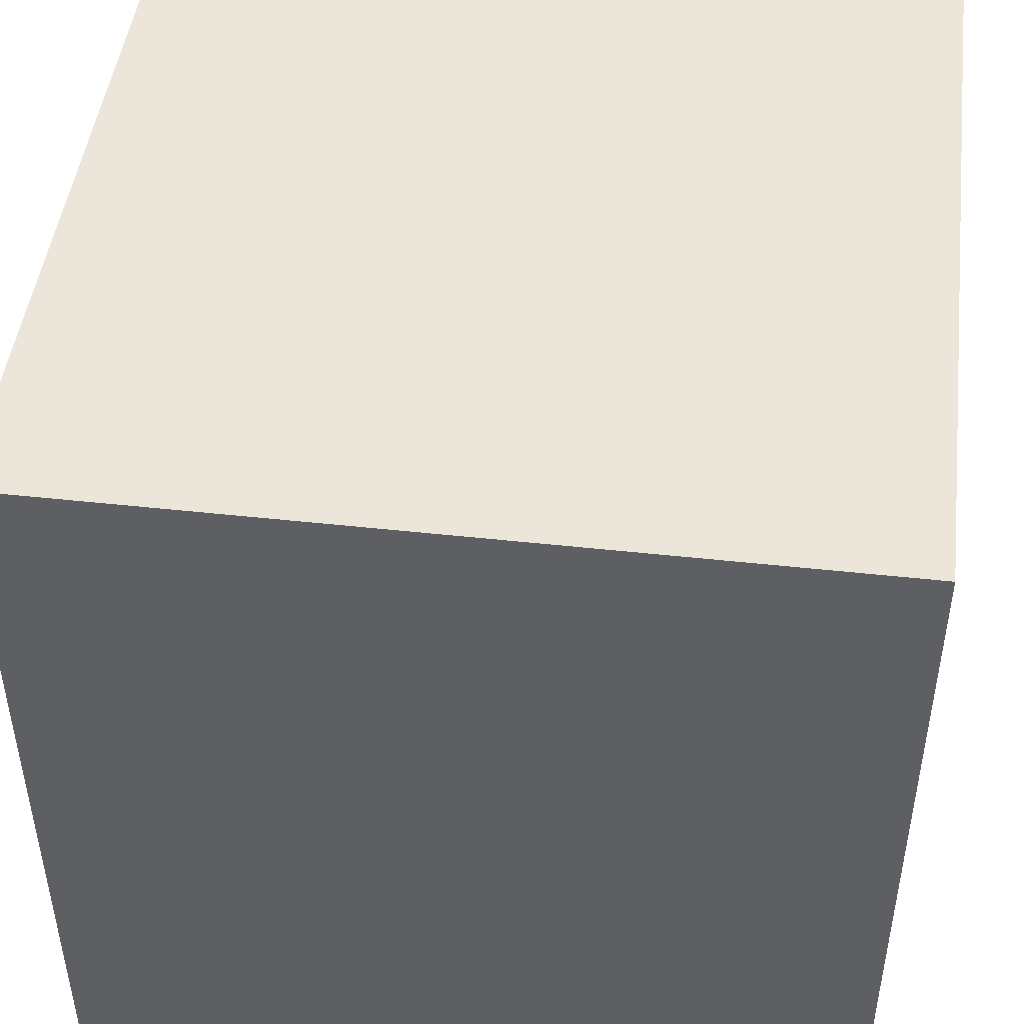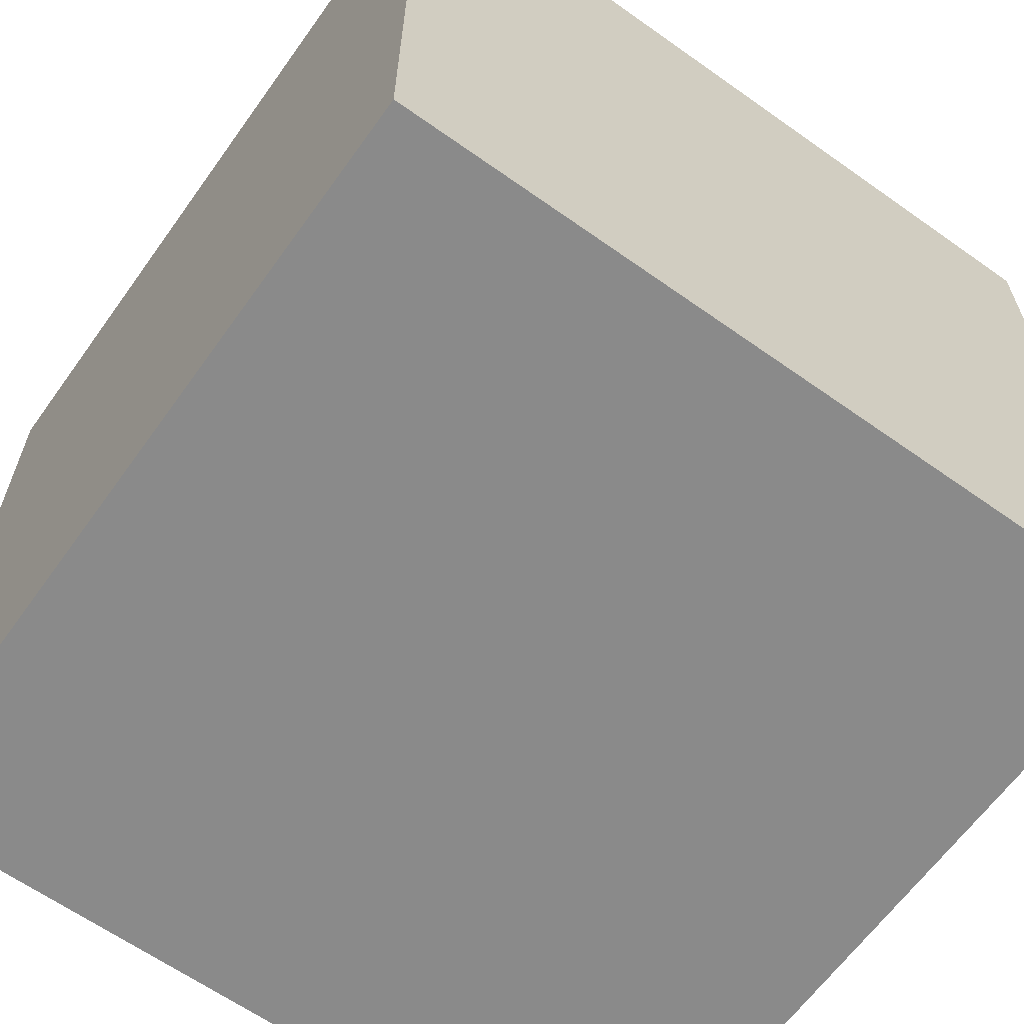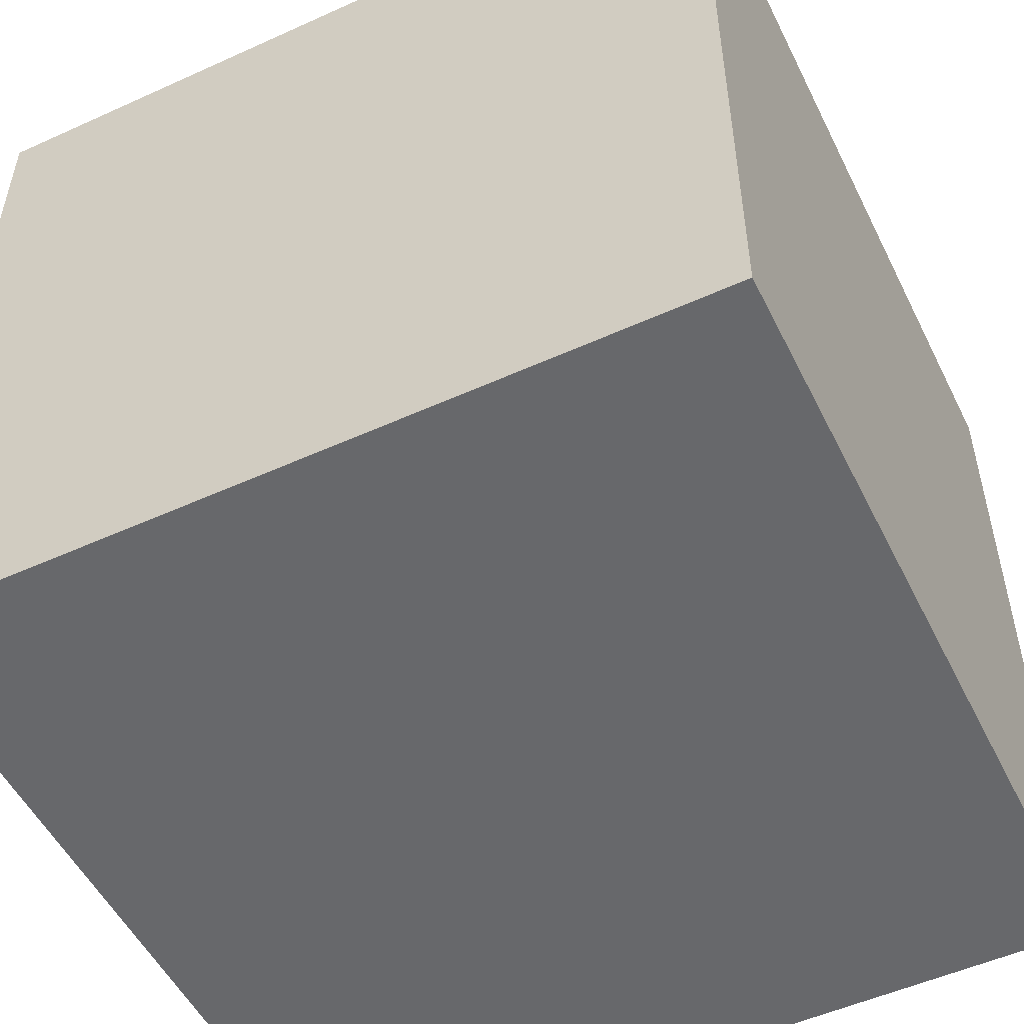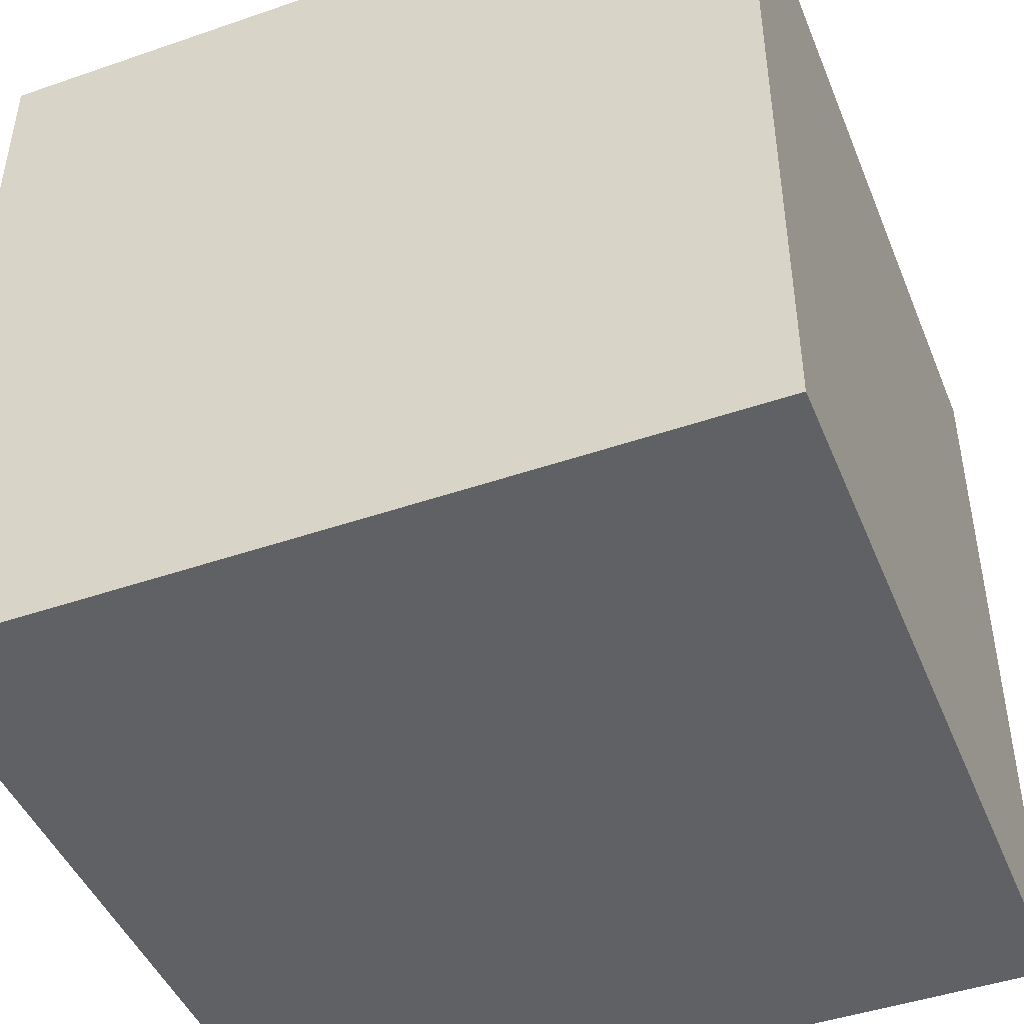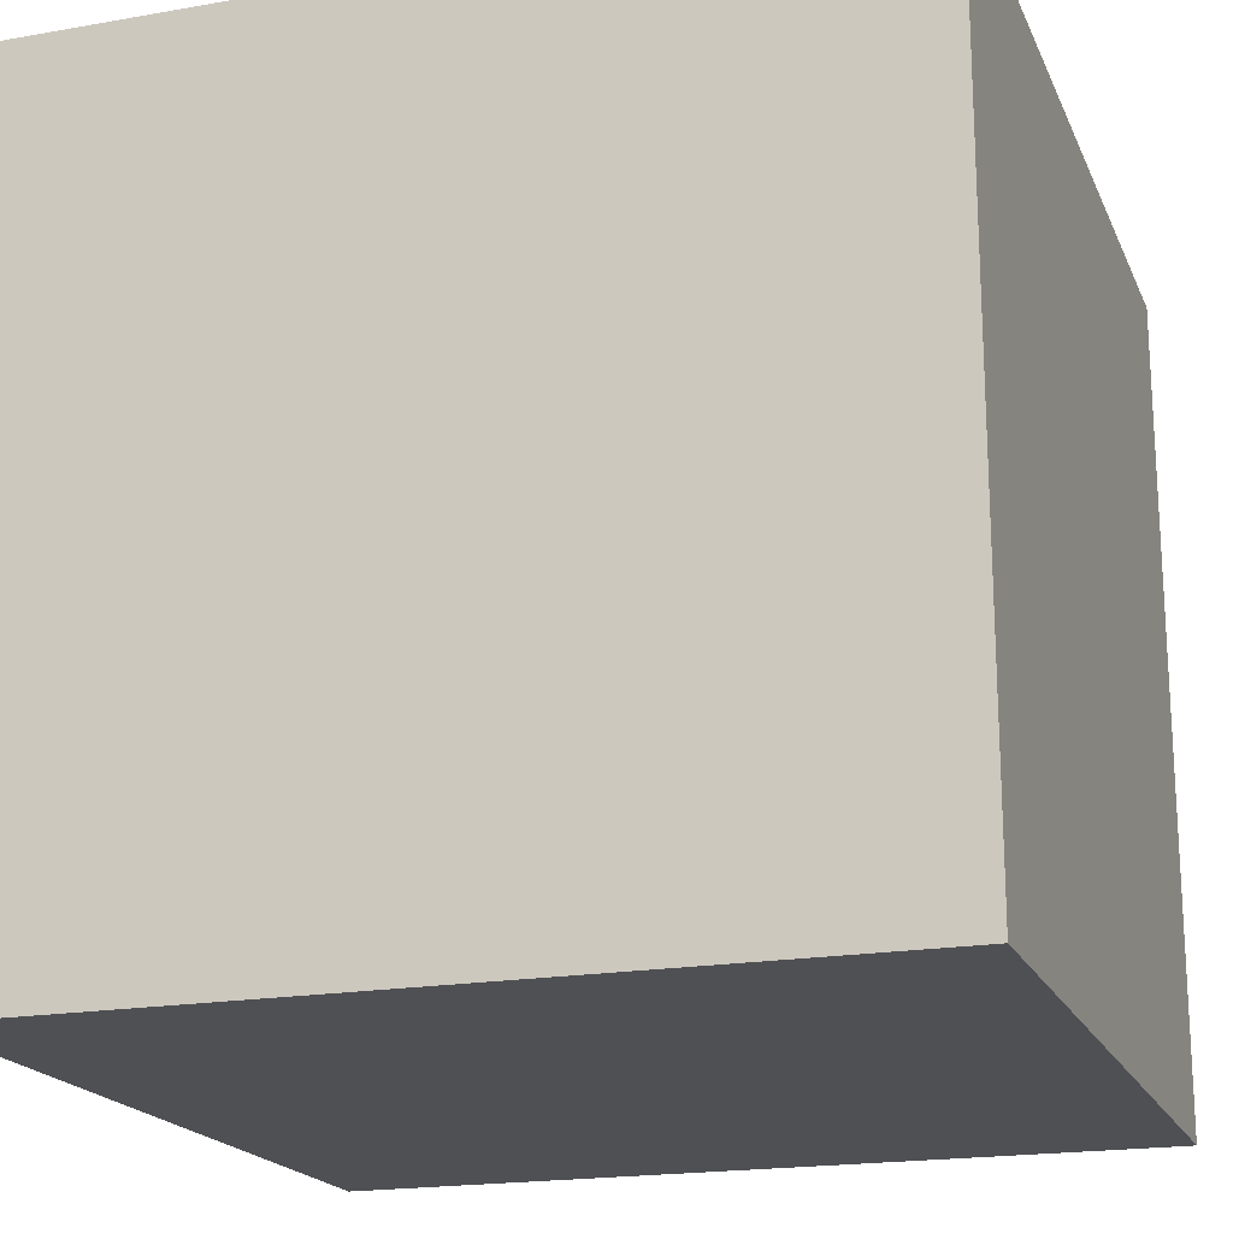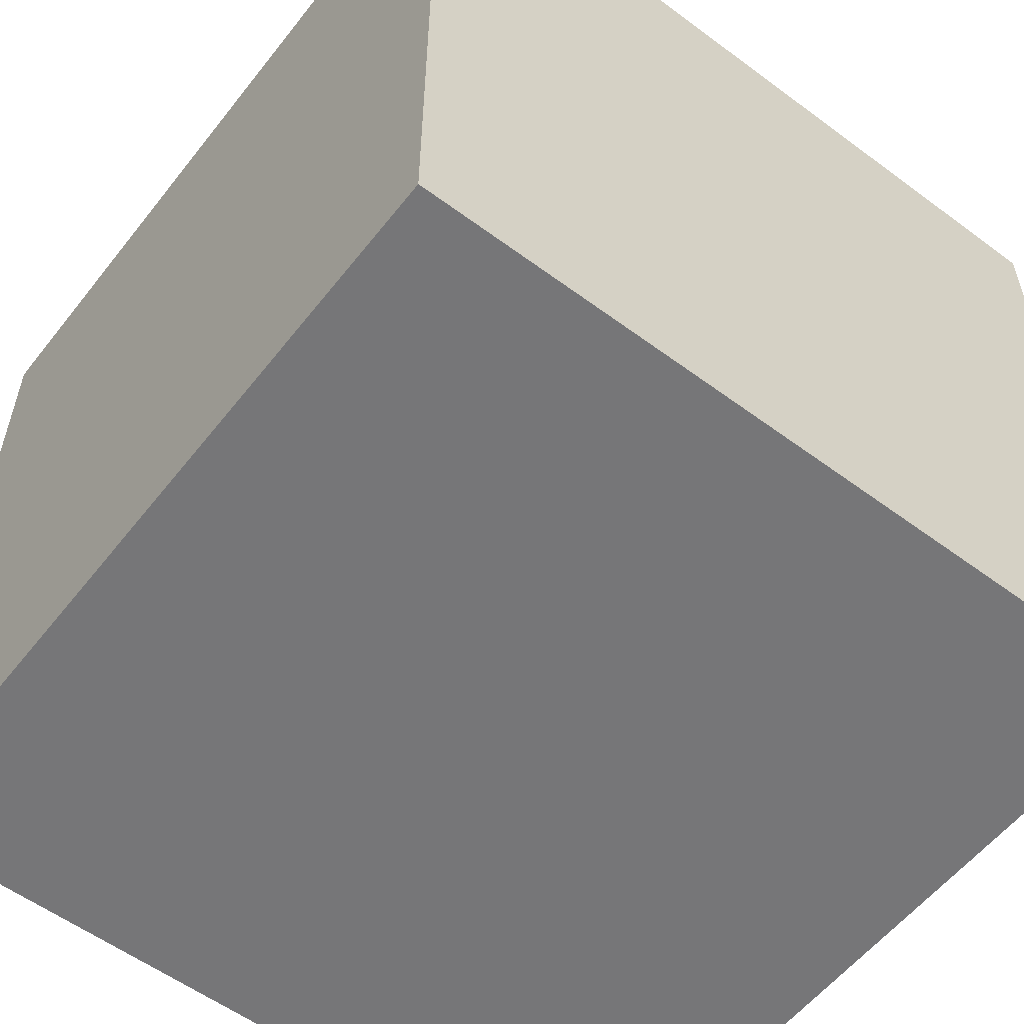
<metadata>
{"format":"obj","ext":"obj","renderer":"f3d","projection":"perspective","resolution":1024,"background":"white","views":[{"elev":47.1,"azim":-82.9,"up":"+Z"},{"elev":-63.6,"azim":-125.6,"up":"+Y"},{"elev":-52.4,"azim":-64.0,"up":"+Y"},{"elev":-45.7,"azim":-68.4,"up":"+Z"},{"elev":-19.2,"azim":-71.6,"up":"+Y"},{"elev":-56.9,"azim":52.3,"up":"+Y"}]}
</metadata>
<code>
v  -5  0  5
v  -5  0 -5
v   5  0 -5
v   5  0  5
v  -5 10  5
v   5 10  5
v   5 10 -5
v  -5 10 -5
o Cube
g Cube
f 1 2 3
f 3 4 1
f 5 6 7
f 7 8 5
f 1 4 6
f 6 5 1
f 4 3 7
f 7 6 4
f 3 2 8
f 8 7 3
f 2 1 5
f 5 8 2

</code>
